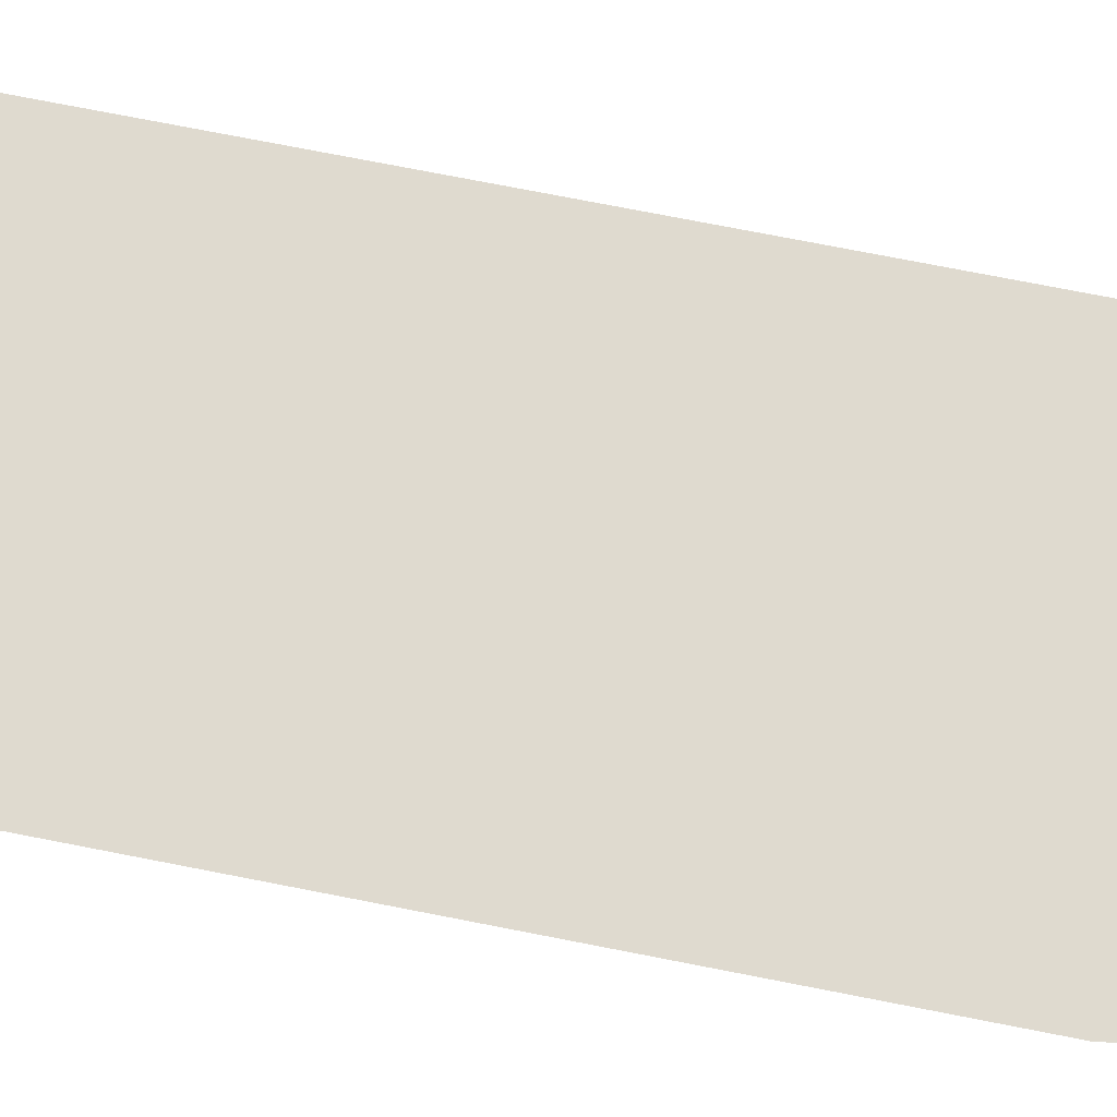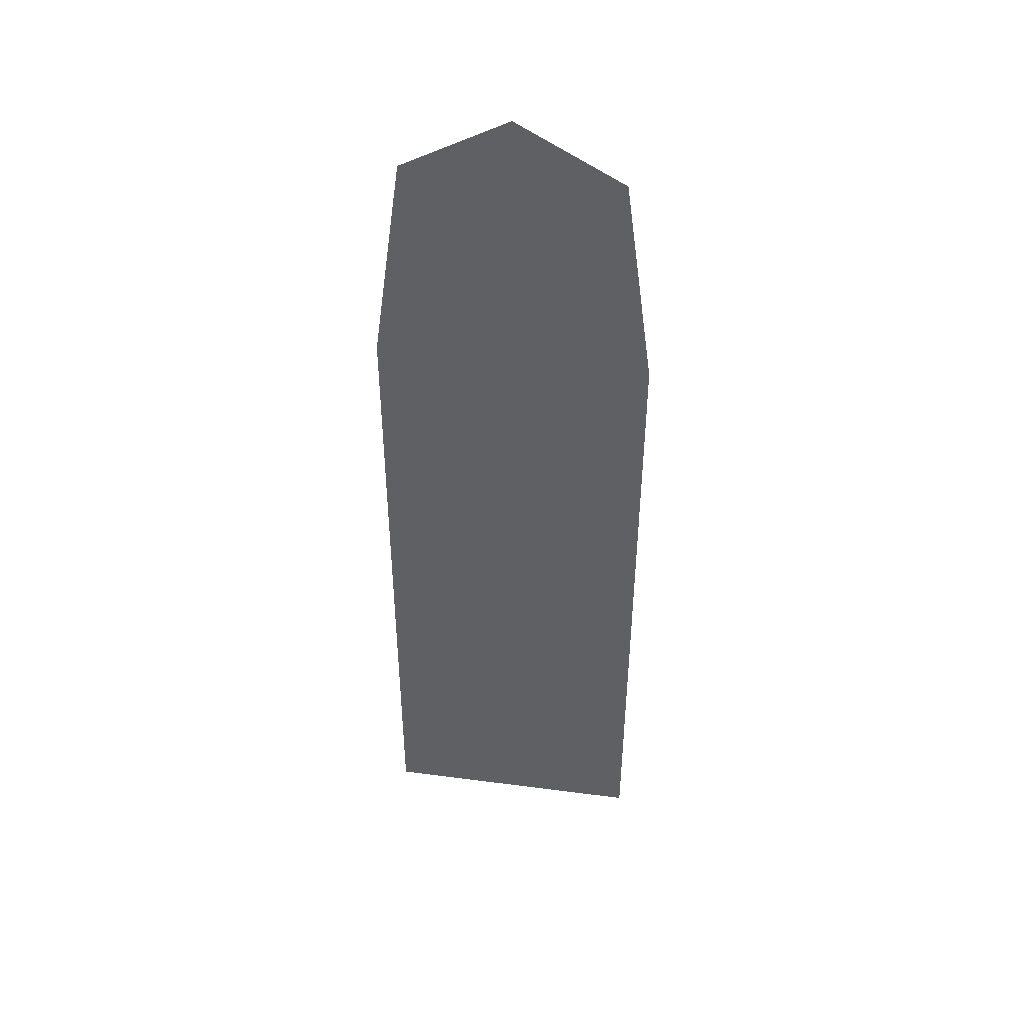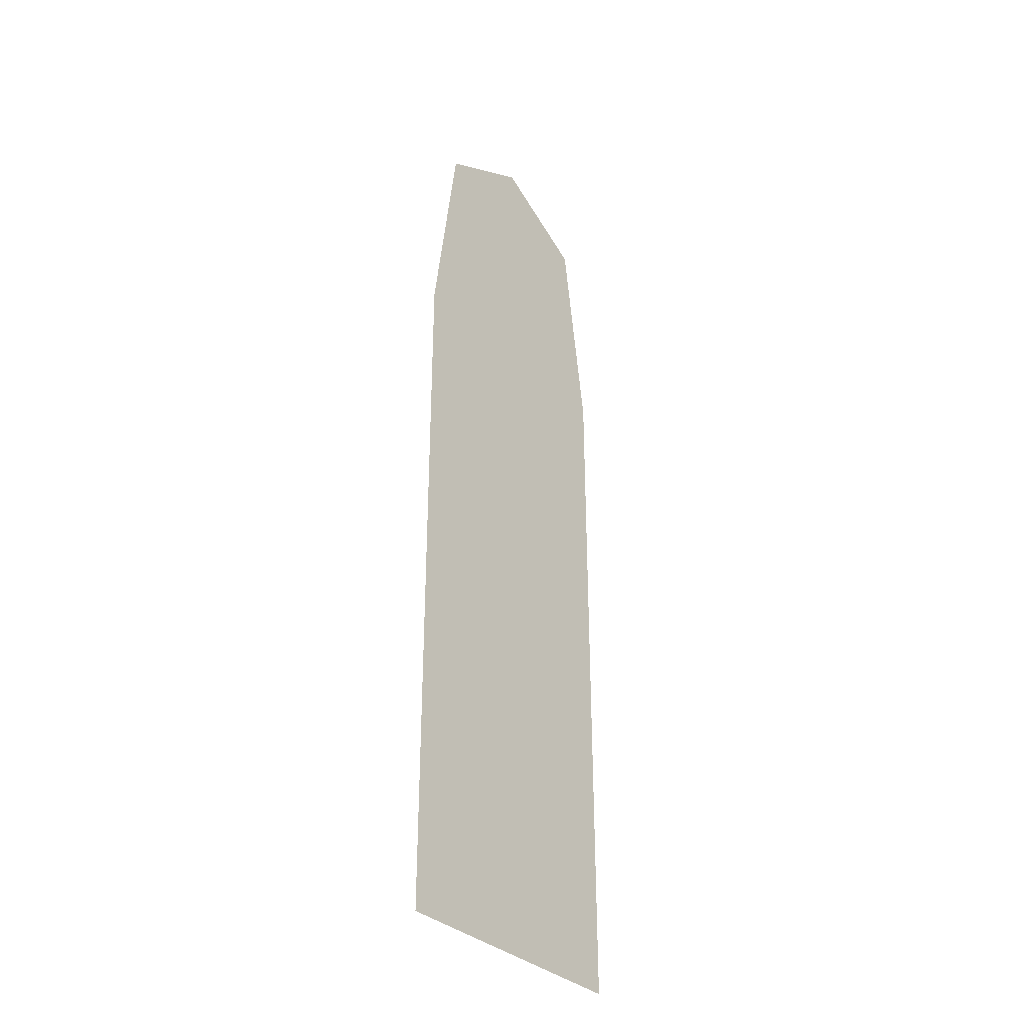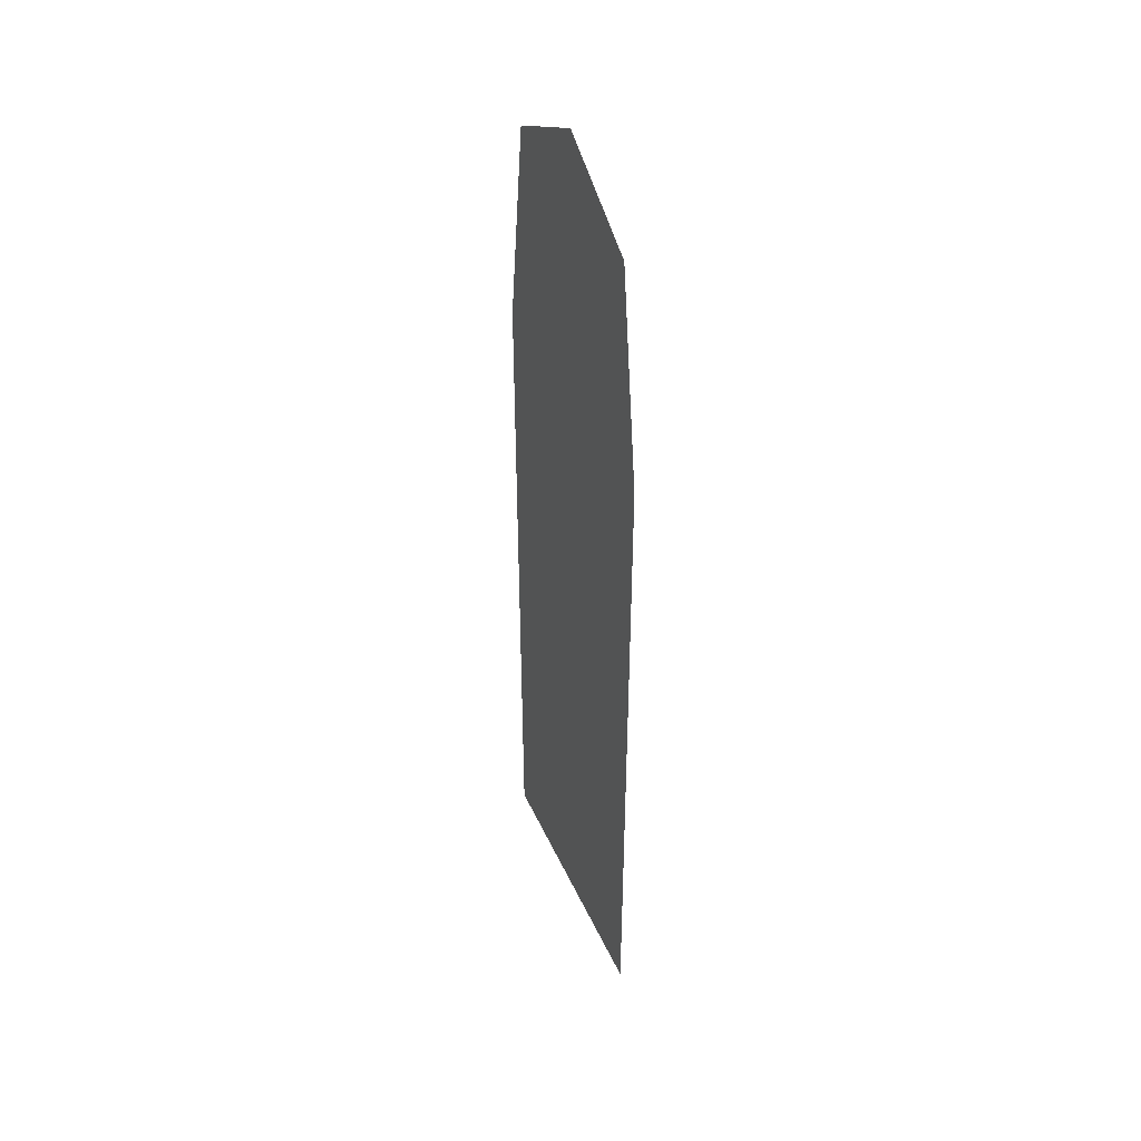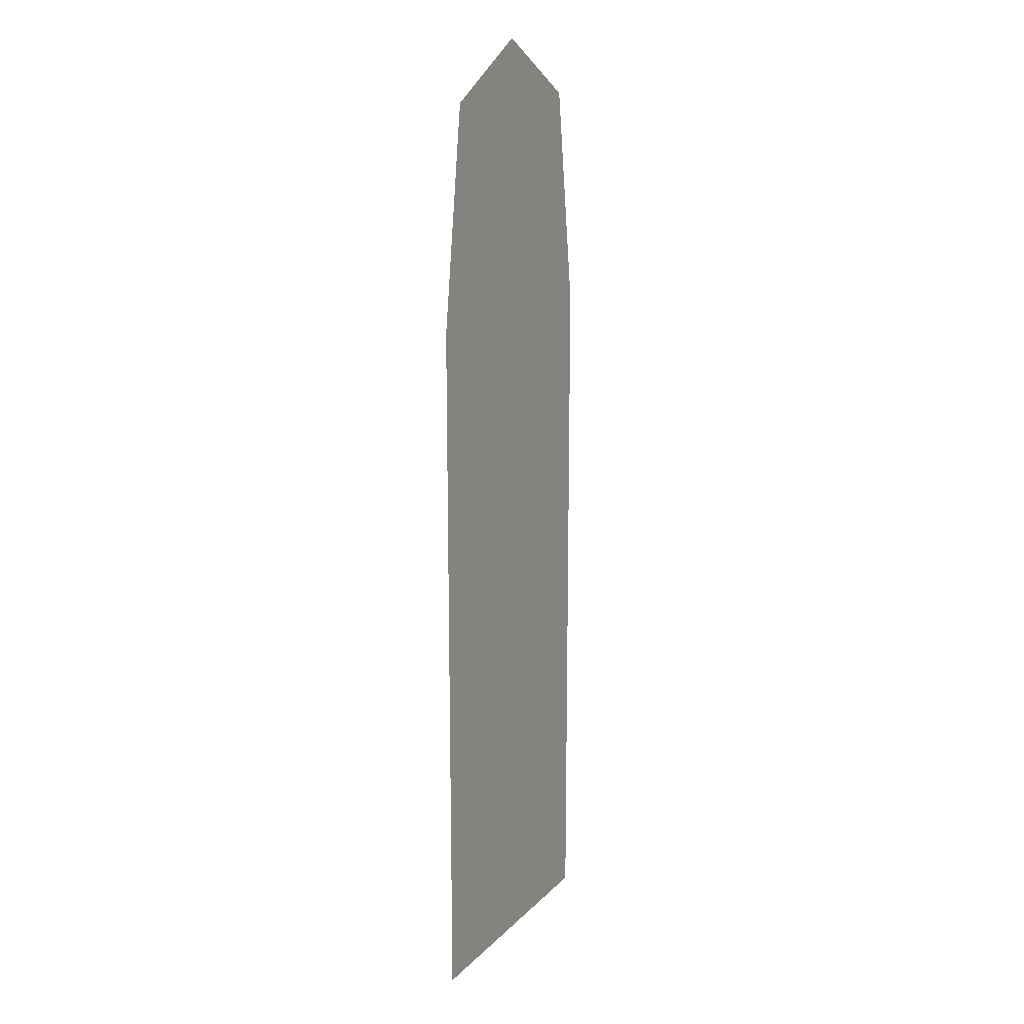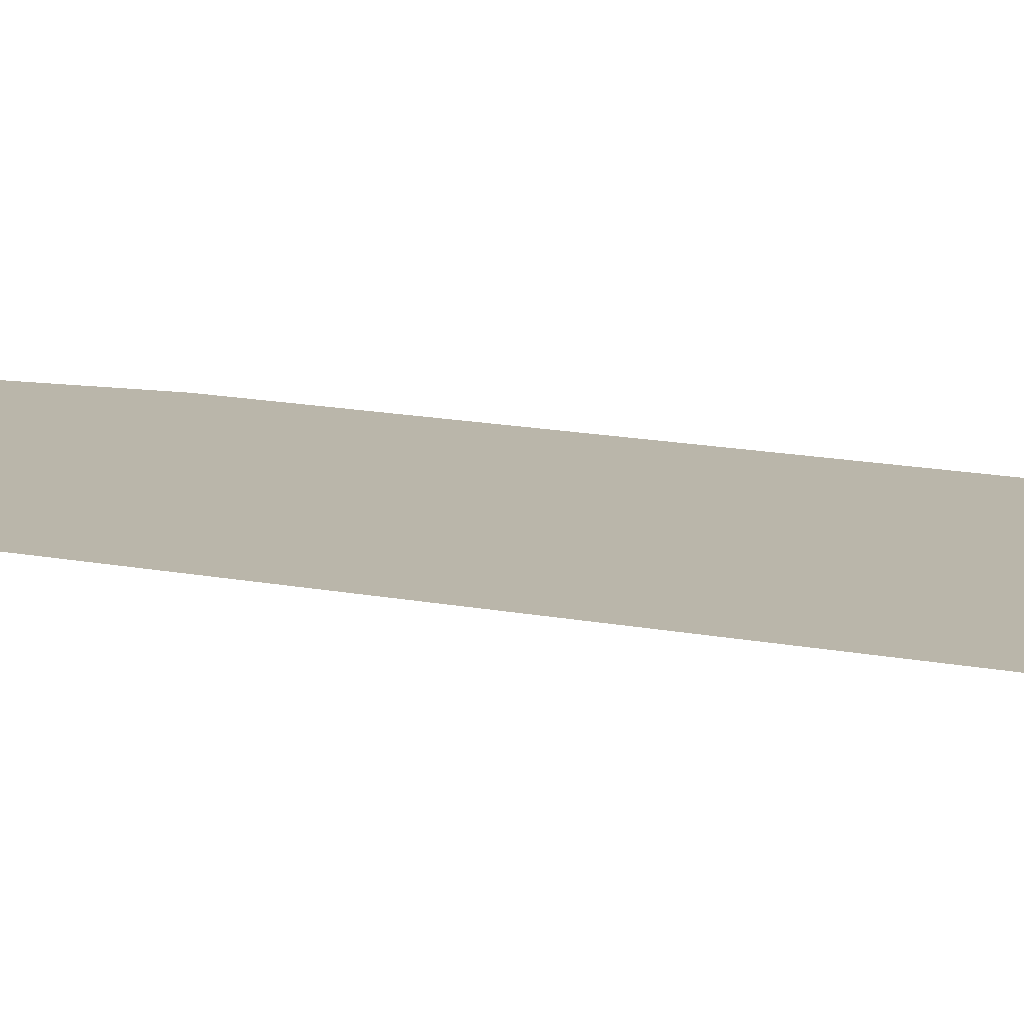
<metadata>
{"format":"obj","ext":"obj","renderer":"f3d","projection":"perspective","resolution":1024,"background":"white","views":[{"elev":70.8,"azim":101.3,"up":"+Z"},{"elev":45.6,"azim":-171.4,"up":"+Y"},{"elev":-33.9,"azim":-51.7,"up":"+Y"},{"elev":44.5,"azim":-113.4,"up":"+Y"},{"elev":15.7,"azim":118.2,"up":"+Y"},{"elev":13.8,"azim":-65.3,"up":"+Z"}]}
</metadata>
<code>
o Grid.001_Grid.000
v 0.8577 19.22 -20.57
v -0.8577 19.22 -20.57
v 0.6654 22.83 -20.57
v -0.6654 22.83 -20.57
v 0.8577 17 -20.57
v -0.8577 17 -20.57
v 1e-06 23.2 -20.57
v -0.8577 21.44 -20.57
v 0.8577 21.44 -20.57
v 1e-06 17 -20.57
v 1e-06 19.22 -20.57
v 1e-06 21.44 -20.57
f 1 11 10
f 1 10 5
f 6 10 11
f 6 11 2
f 11 1 9
f 11 9 12
f 12 8 2
f 12 2 11
f 7 12 9
f 7 9 3
f 12 7 4
f 12 4 8

</code>
